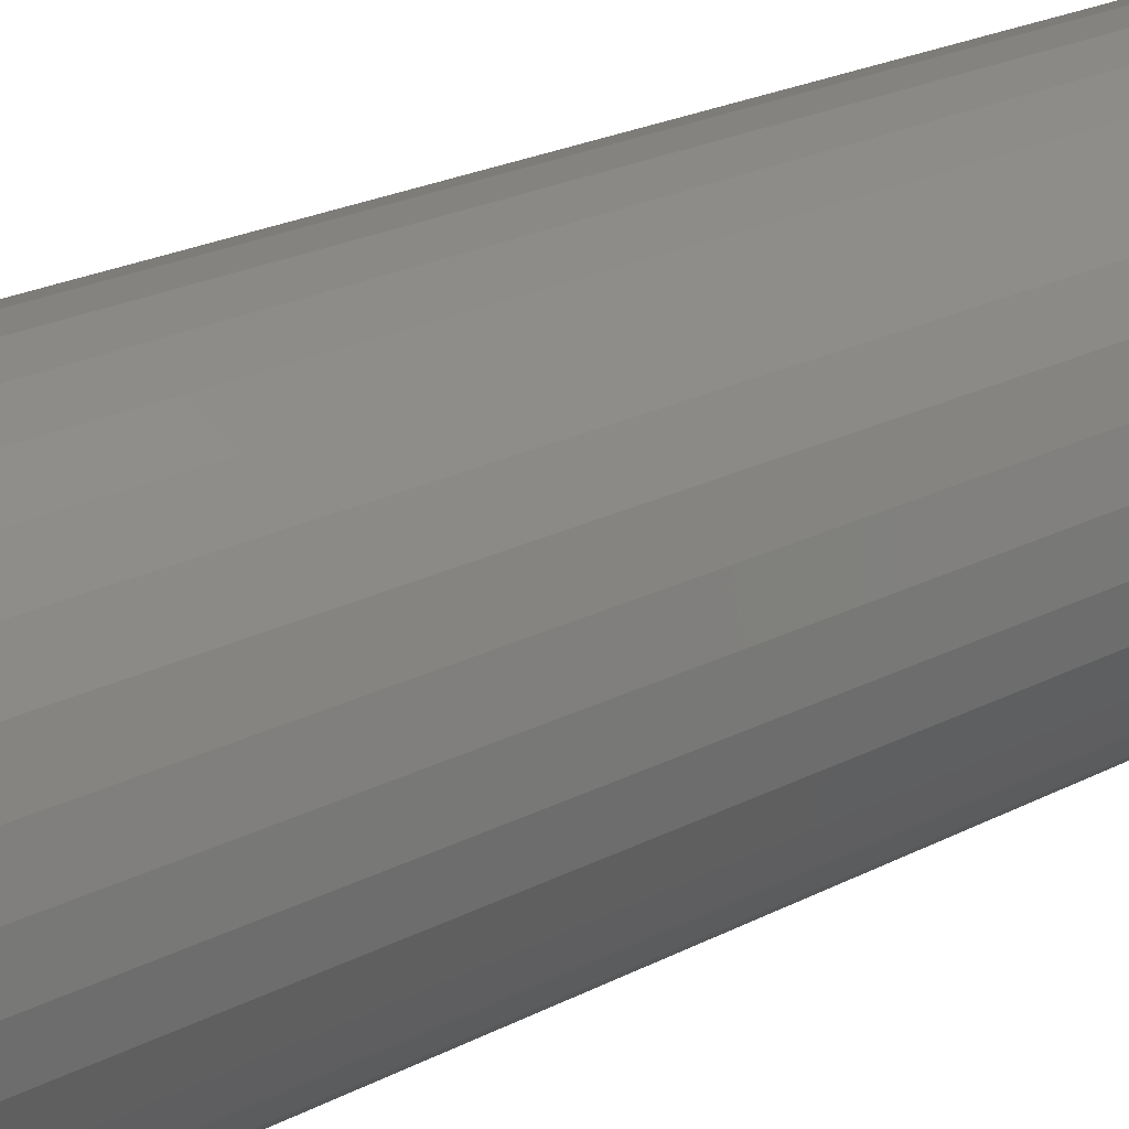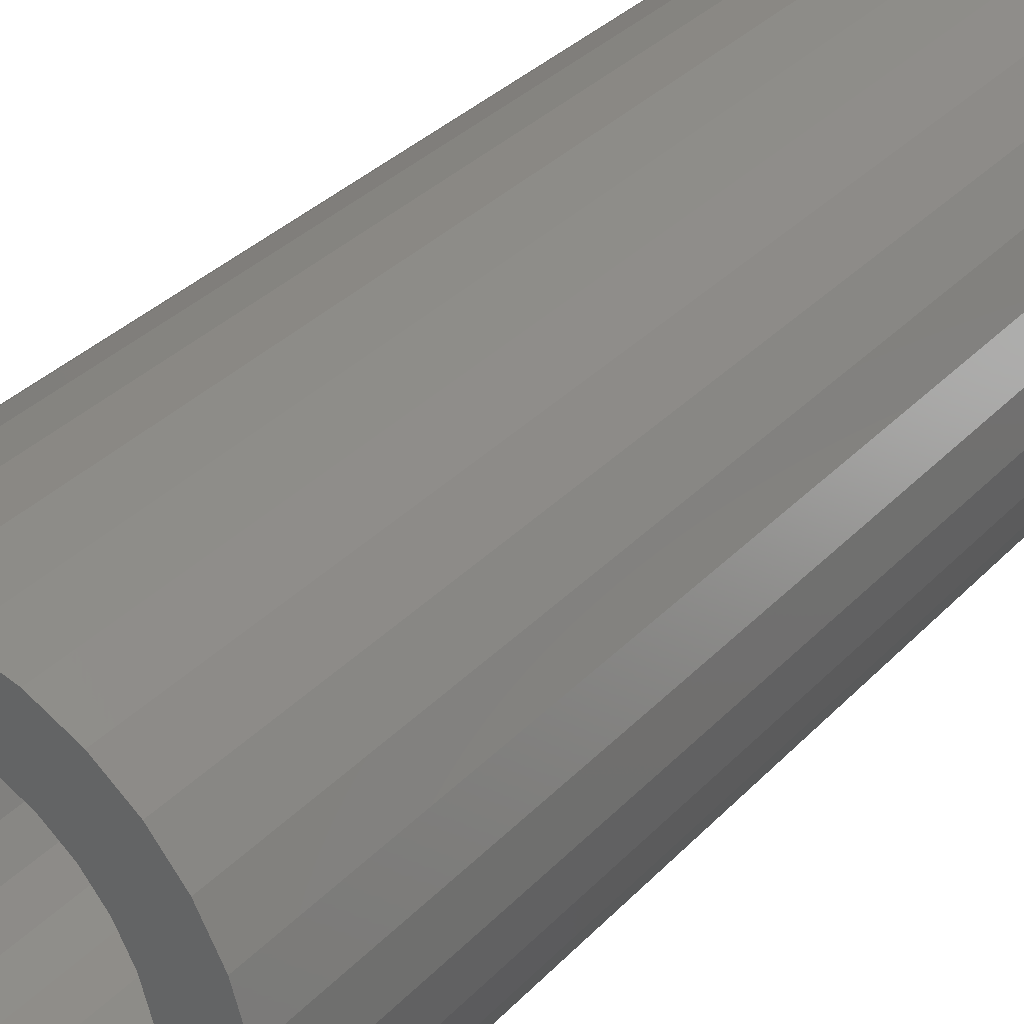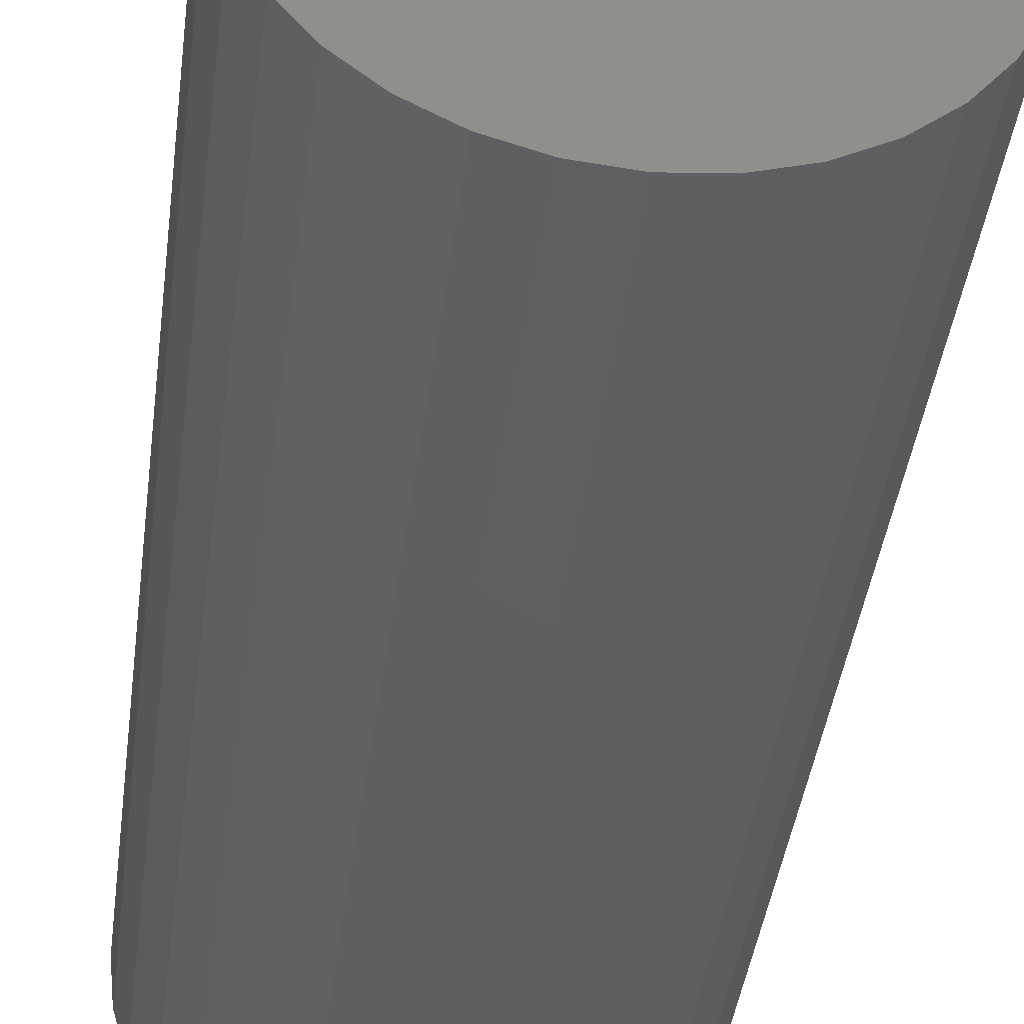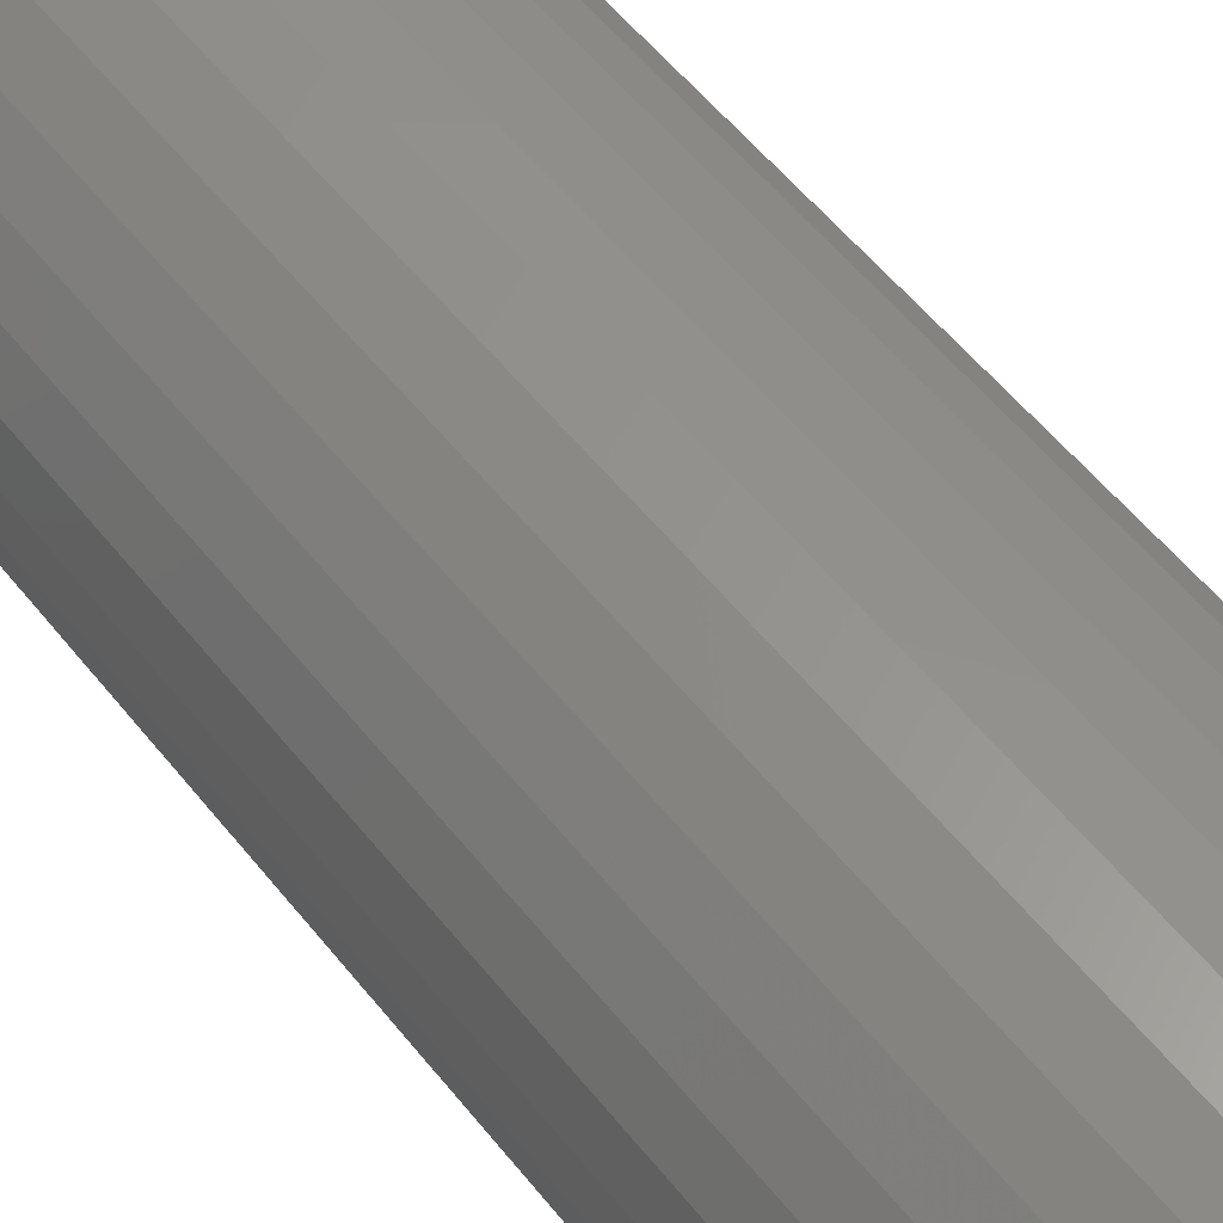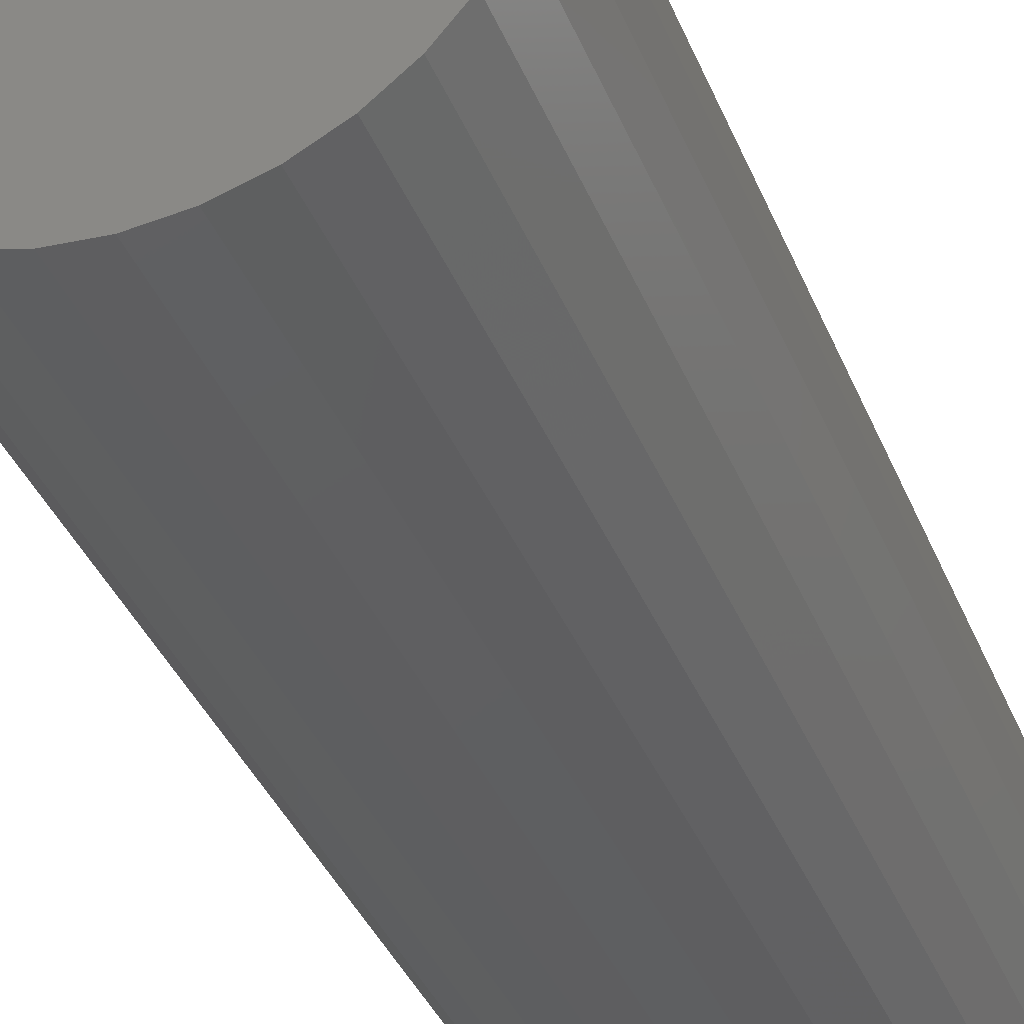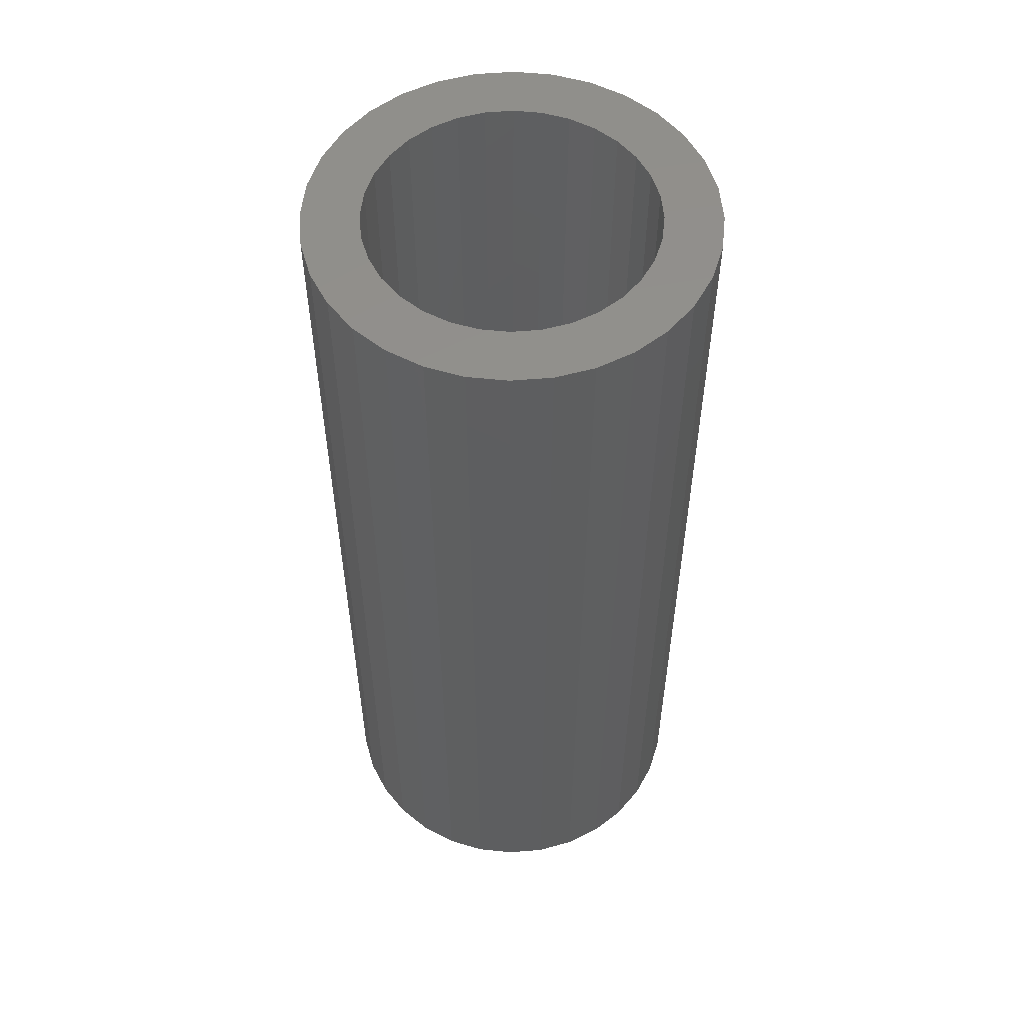
<metadata>
{"format":"stl","ext":"stl","renderer":"f3d","projection":"perspective","resolution":1024,"background":"white","views":[{"elev":23.2,"azim":-131.2,"up":"+Z"},{"elev":32.0,"azim":-145.2,"up":"+Z"},{"elev":-38.9,"azim":-7.0,"up":"+Z"},{"elev":56.5,"azim":141.9,"up":"+Z"},{"elev":-38.0,"azim":20.7,"up":"+Z"},{"elev":54.6,"azim":-44.4,"up":"+Y"}]}
</metadata>
<code>
# stl→obj: 128 verts, 252 faces
v 0.2777 0 0.2202
v 0.3017 0 0.2224
v 0.2957 0 0.2175
v 0.2726 0 0.2106
v 0.2907 0 0.2115
v 0.2871 0 0.2046
v 0.2695 0 0.2003
v 0.2848 0 0.1972
v 0.2695 0 0.1787
v 0.2848 0 0.1817
v 0.2871 0 0.1743
v 0.2726 0 0.1683
v 0.2907 0 0.1675
v 0.2777 0 0.1588
v 0.2957 0 0.1614
v 0.3017 0 0.1565
v 0.2846 0 0.1504
v 0.3085 0 0.1529
v 0.316 0 0.1506
v 0.293 0 0.1435
v 0.3628 0 0.2286
v 0.3314 0 0.2284
v 0.3544 0 0.2354
v 0.3389 0 0.2261
v 0.3457 0 0.2224
v 0.3696 0 0.2202
v 0.3517 0 0.2175
v 0.3566 0 0.2115
v 0.3747 0 0.2106
v 0.3603 0 0.2046
v 0.3779 0 0.2003
v 0.3626 0 0.1972
v 0.3633 0 0.1895
v 0.3603 0 0.1743
v 0.3626 0 0.1817
v 0.3779 0 0.1787
v 0.3747 0 0.1683
v 0.3566 0 0.1675
v 0.3517 0 0.1614
v 0.3696 0 0.1588
v 0.3457 0 0.1565
v 0.3628 0 0.1504
v 0.3389 0 0.1529
v 0.3314 0 0.1506
v 0.3544 0 0.1435
v 0.3789 0 0.1895
v 0.2684 0 0.1895
v 0.284 0 0.1895
v 0.2846 0 0.2286
v 0.293 0 0.2354
v 0.316 0 0.2284
v 0.3085 0 0.2261
v 0.3237 0 0.1498
v 0.3448 0 0.1384
v 0.3345 0 0.1353
v 0.3237 0 0.1342
v 0.3129 0 0.1353
v 0.3025 0 0.1384
v 0.3237 0 0.2291
v 0.3025 0 0.2405
v 0.3129 0 0.2437
v 0.3237 0 0.2447
v 0.3345 0 0.2437
v 0.3448 0 0.2405
v 0.3314 -0.25 0.1506
v 0.3389 -0.25 0.1529
v 0.3457 -0.25 0.1565
v 0.3517 -0.25 0.1614
v 0.3566 -0.25 0.1675
v 0.3603 -0.25 0.1743
v 0.3626 -0.25 0.1817
v 0.3633 -0.25 0.1895
v 0.3237 -0.25 0.1498
v 0.316 -0.25 0.1506
v 0.3085 -0.25 0.1529
v 0.3017 -0.25 0.1565
v 0.2957 -0.25 0.1614
v 0.2907 -0.25 0.1675
v 0.2871 -0.25 0.1743
v 0.2848 -0.25 0.1817
v 0.284 -0.25 0.1895
v 0.316 -0.25 0.2284
v 0.3085 -0.25 0.2261
v 0.3017 -0.25 0.2224
v 0.2957 -0.25 0.2175
v 0.2907 -0.25 0.2115
v 0.2871 -0.25 0.2046
v 0.2848 -0.25 0.1972
v 0.3237 -0.25 0.2291
v 0.3314 -0.25 0.2284
v 0.3389 -0.25 0.2261
v 0.3457 -0.25 0.2224
v 0.3517 -0.25 0.2175
v 0.3566 -0.25 0.2115
v 0.3603 -0.25 0.2046
v 0.3626 -0.25 0.1972
v 0.3129 -0.2656 0.2437
v 0.3345 -0.2656 0.2437
v 0.3237 -0.2656 0.2447
v 0.3025 -0.2656 0.2405
v 0.3448 -0.2656 0.2405
v 0.293 -0.2656 0.2354
v 0.3544 -0.2656 0.2354
v 0.2846 -0.2656 0.2286
v 0.3628 -0.2656 0.2286
v 0.2777 -0.2656 0.2202
v 0.3696 -0.2656 0.2202
v 0.2726 -0.2656 0.2106
v 0.3747 -0.2656 0.2106
v 0.3747 -0.2656 0.1683
v 0.2777 -0.2656 0.1588
v 0.3696 -0.2656 0.1588
v 0.2846 -0.2656 0.1504
v 0.3628 -0.2656 0.1504
v 0.293 -0.2656 0.1435
v 0.3544 -0.2656 0.1435
v 0.3025 -0.2656 0.1384
v 0.3448 -0.2656 0.1384
v 0.3129 -0.2656 0.1353
v 0.3345 -0.2656 0.1353
v 0.3237 -0.2656 0.1342
v 0.3779 -0.2656 0.2003
v 0.2695 -0.2656 0.2003
v 0.3789 -0.2656 0.1895
v 0.2684 -0.2656 0.1895
v 0.3779 -0.2656 0.1787
v 0.2695 -0.2656 0.1787
v 0.2726 -0.2656 0.1683
f 1 2 3
f 3 4 1
f 5 4 3
f 4 5 6
f 6 7 4
f 8 7 6
f 9 10 11
f 11 12 9
f 13 12 11
f 14 12 13
f 14 13 15
f 16 14 15
f 17 14 16
f 17 16 18
f 19 17 18
f 20 17 19
f 21 22 23
f 24 22 21
f 25 24 21
f 26 25 21
f 27 25 26
f 28 27 26
f 29 28 26
f 30 28 29
f 31 30 29
f 31 32 30
f 32 31 33
f 34 35 36
f 37 34 36
f 38 34 37
f 39 38 37
f 40 39 37
f 40 41 39
f 41 40 42
f 43 41 42
f 44 43 42
f 44 42 45
f 46 36 35
f 46 35 33
f 46 33 31
f 47 7 8
f 47 8 48
f 47 48 10
f 47 10 9
f 49 50 51
f 49 51 52
f 49 52 2
f 49 2 1
f 53 44 45
f 53 45 54
f 53 54 55
f 53 55 56
f 53 56 57
f 53 57 58
f 53 58 20
f 53 20 19
f 59 51 50
f 59 50 60
f 59 60 61
f 59 61 62
f 59 62 63
f 59 63 64
f 59 64 23
f 59 23 22
f 53 65 44
f 44 65 66
f 44 66 43
f 43 66 67
f 43 67 41
f 41 67 68
f 41 68 39
f 39 68 69
f 39 69 38
f 38 69 70
f 38 70 34
f 34 70 71
f 34 71 35
f 35 71 72
f 35 72 33
f 65 53 73
f 73 53 19
f 73 19 74
f 74 19 18
f 74 18 75
f 75 18 16
f 75 16 76
f 76 16 15
f 76 15 77
f 77 15 13
f 77 13 78
f 78 13 11
f 78 11 79
f 79 11 10
f 79 10 80
f 80 10 48
f 80 48 81
f 59 82 51
f 51 82 83
f 51 83 52
f 52 83 84
f 52 84 2
f 2 84 85
f 2 85 3
f 3 85 86
f 3 86 5
f 5 86 87
f 5 87 6
f 6 87 88
f 6 88 8
f 8 88 81
f 8 81 48
f 82 59 89
f 89 59 22
f 89 22 90
f 90 22 24
f 90 24 91
f 91 24 25
f 91 25 92
f 92 25 27
f 92 27 93
f 93 27 28
f 93 28 94
f 94 28 30
f 94 30 95
f 95 30 32
f 95 32 96
f 96 32 33
f 96 33 72
f 83 82 89
f 83 89 90
f 91 83 90
f 84 83 91
f 92 84 91
f 85 84 92
f 93 85 92
f 86 85 93
f 94 86 93
f 87 86 94
f 95 87 94
f 88 87 95
f 96 88 95
f 70 79 71
f 78 79 70
f 69 78 70
f 77 78 69
f 68 77 69
f 76 77 68
f 67 76 68
f 75 76 67
f 66 75 67
f 74 75 66
f 73 74 66
f 65 73 66
f 79 80 71
f 71 80 81
f 71 81 72
f 72 81 88
f 72 88 96
f 97 98 99
f 98 97 100
f 98 100 101
f 101 100 102
f 101 102 103
f 103 102 104
f 103 104 105
f 105 104 106
f 105 106 107
f 107 106 108
f 107 108 109
f 110 111 112
f 112 111 113
f 112 113 114
f 114 113 115
f 114 115 116
f 116 115 117
f 116 117 118
f 118 117 119
f 118 119 120
f 120 119 121
f 109 108 122
f 122 108 123
f 122 123 124
f 124 123 125
f 124 125 126
f 126 125 127
f 126 127 110
f 110 127 128
f 110 128 111
f 46 124 36
f 36 124 126
f 36 126 37
f 37 126 110
f 37 110 40
f 40 110 112
f 40 112 42
f 42 112 114
f 42 114 45
f 45 114 116
f 45 116 54
f 54 116 118
f 54 118 55
f 55 118 120
f 55 120 56
f 56 120 121
f 56 121 57
f 57 121 119
f 57 119 58
f 58 119 117
f 58 117 20
f 20 117 115
f 20 115 17
f 17 115 113
f 17 113 14
f 14 113 111
f 14 111 12
f 12 111 128
f 12 128 9
f 9 128 127
f 9 127 47
f 47 127 125
f 47 125 7
f 7 125 123
f 7 123 4
f 4 123 108
f 4 108 1
f 1 108 106
f 1 106 49
f 49 106 104
f 49 104 50
f 50 104 102
f 50 102 60
f 60 102 100
f 60 100 61
f 61 100 97
f 61 97 62
f 62 97 99
f 62 99 63
f 63 99 98
f 63 98 64
f 64 98 101
f 64 101 23
f 23 101 103
f 23 103 21
f 21 103 105
f 21 105 26
f 26 105 107
f 26 107 29
f 29 107 109
f 29 109 31
f 31 109 122
f 31 122 46
f 46 122 124

</code>
